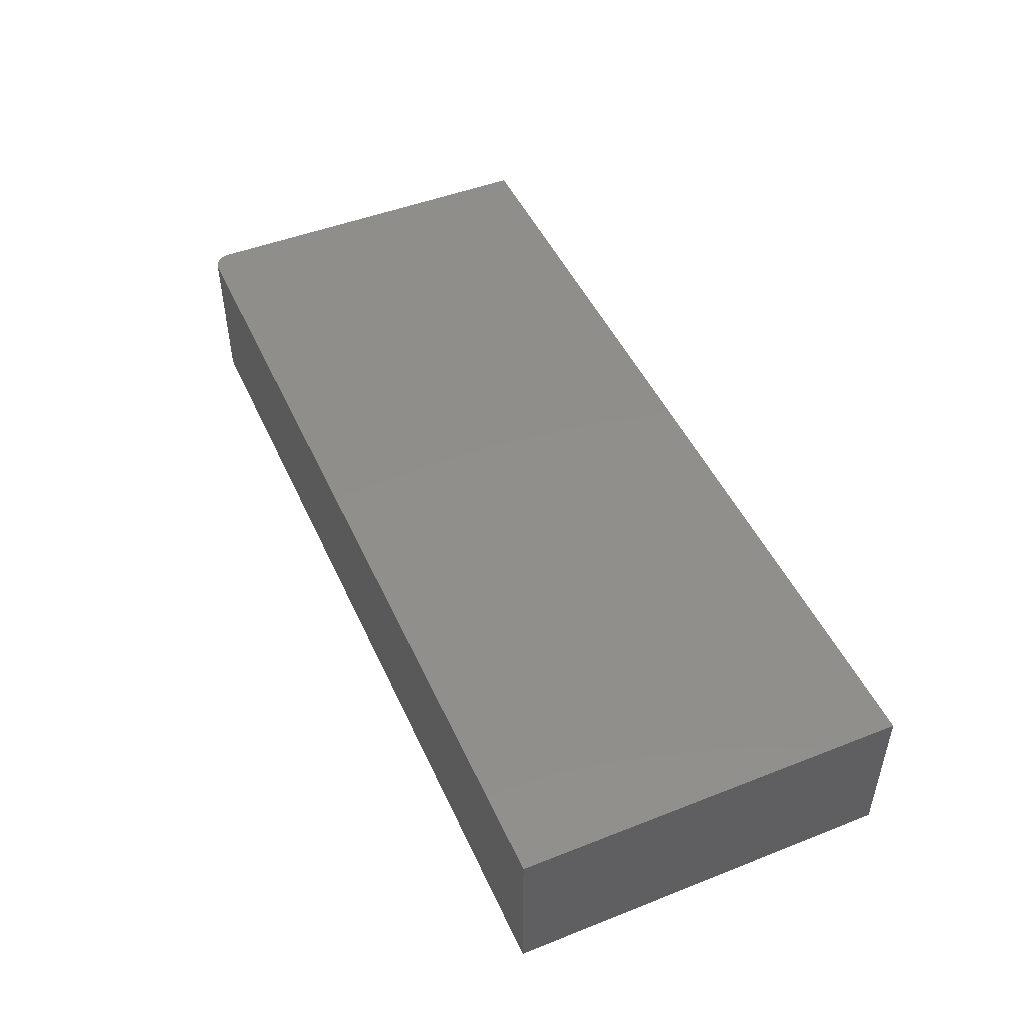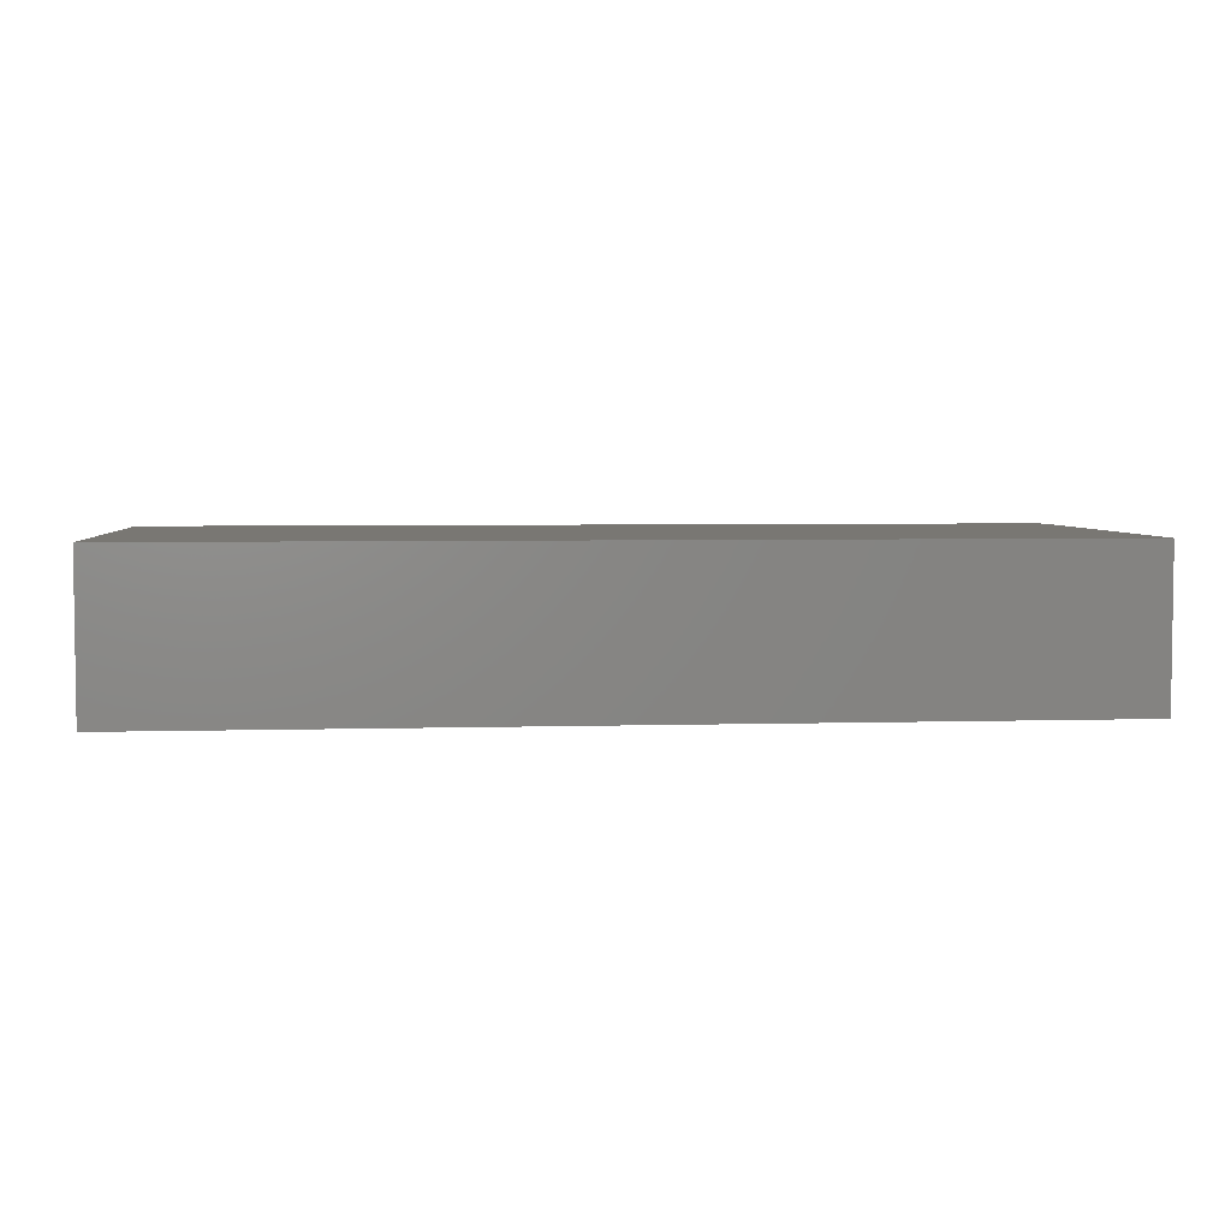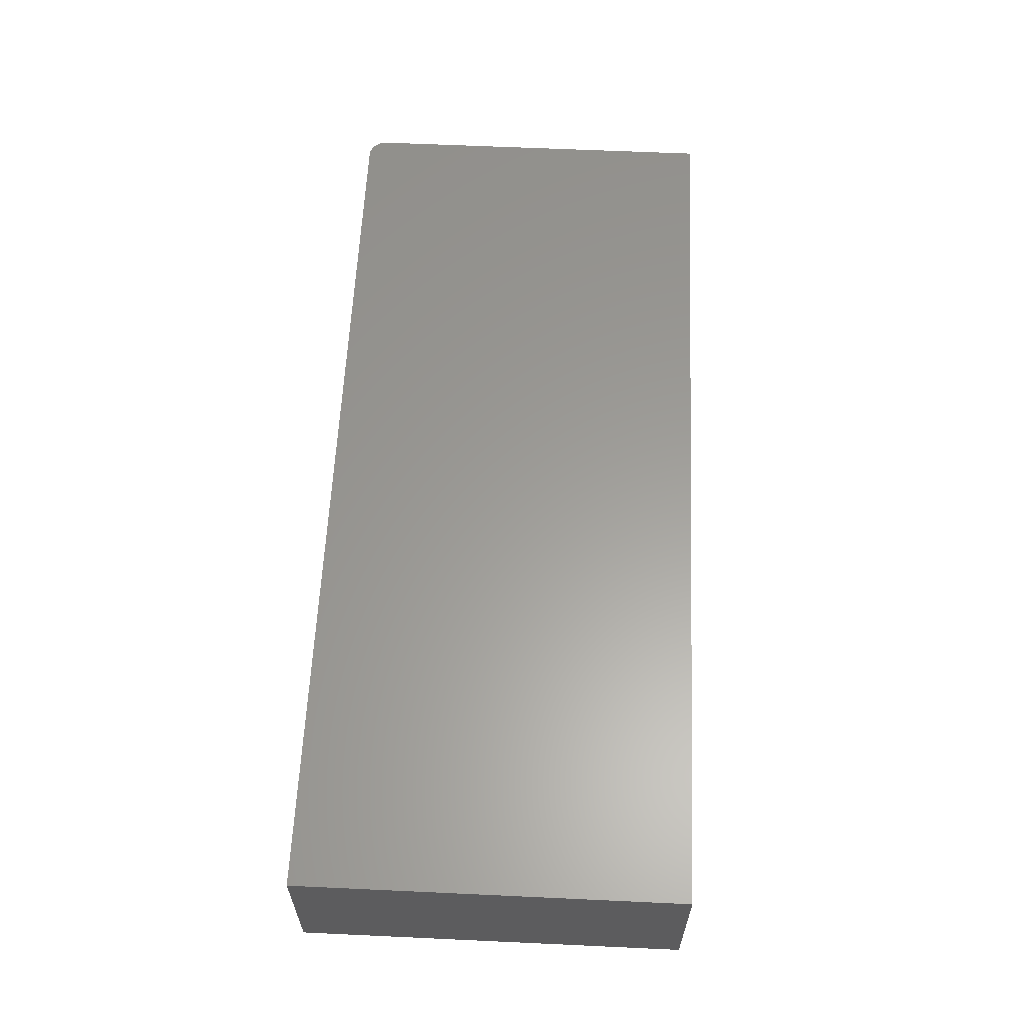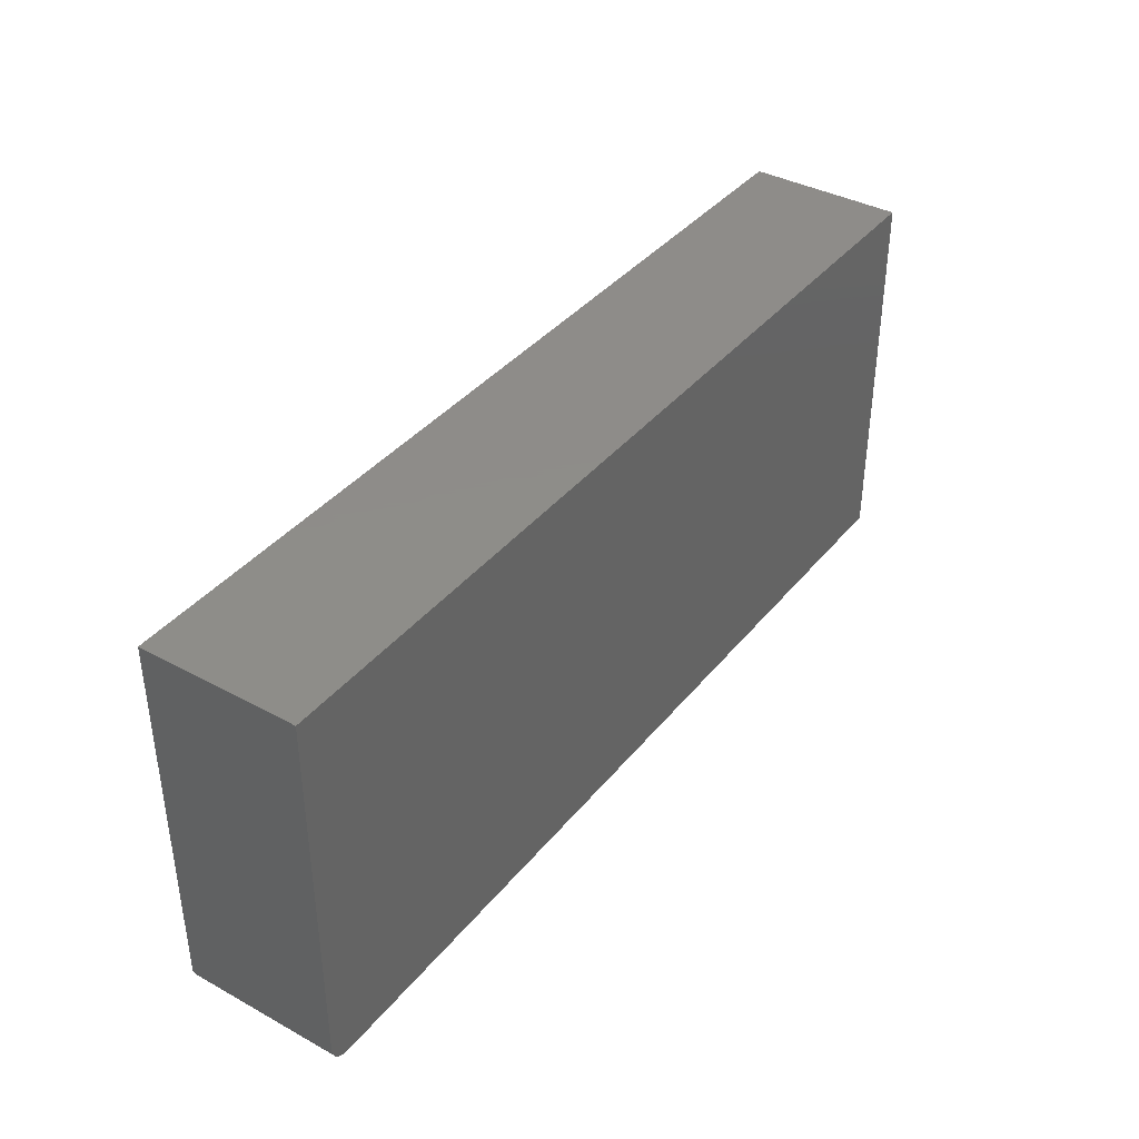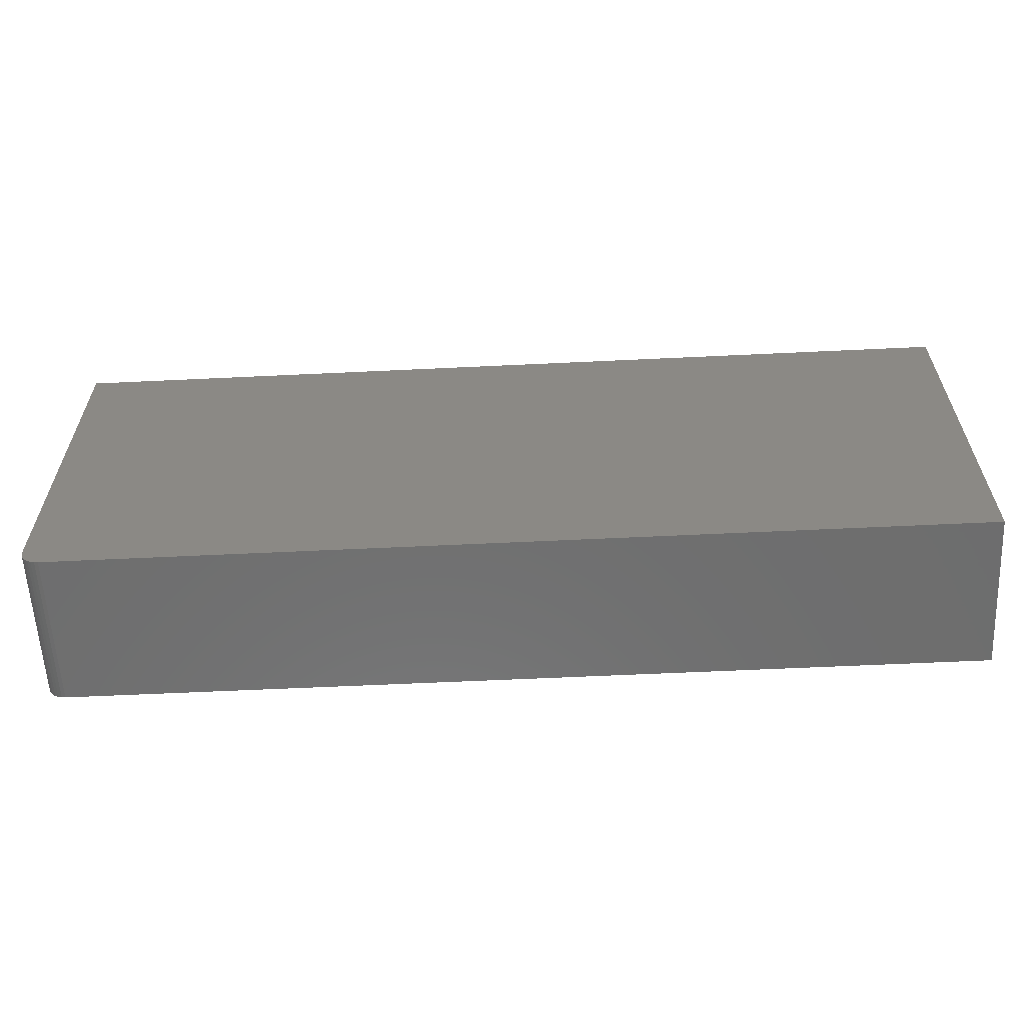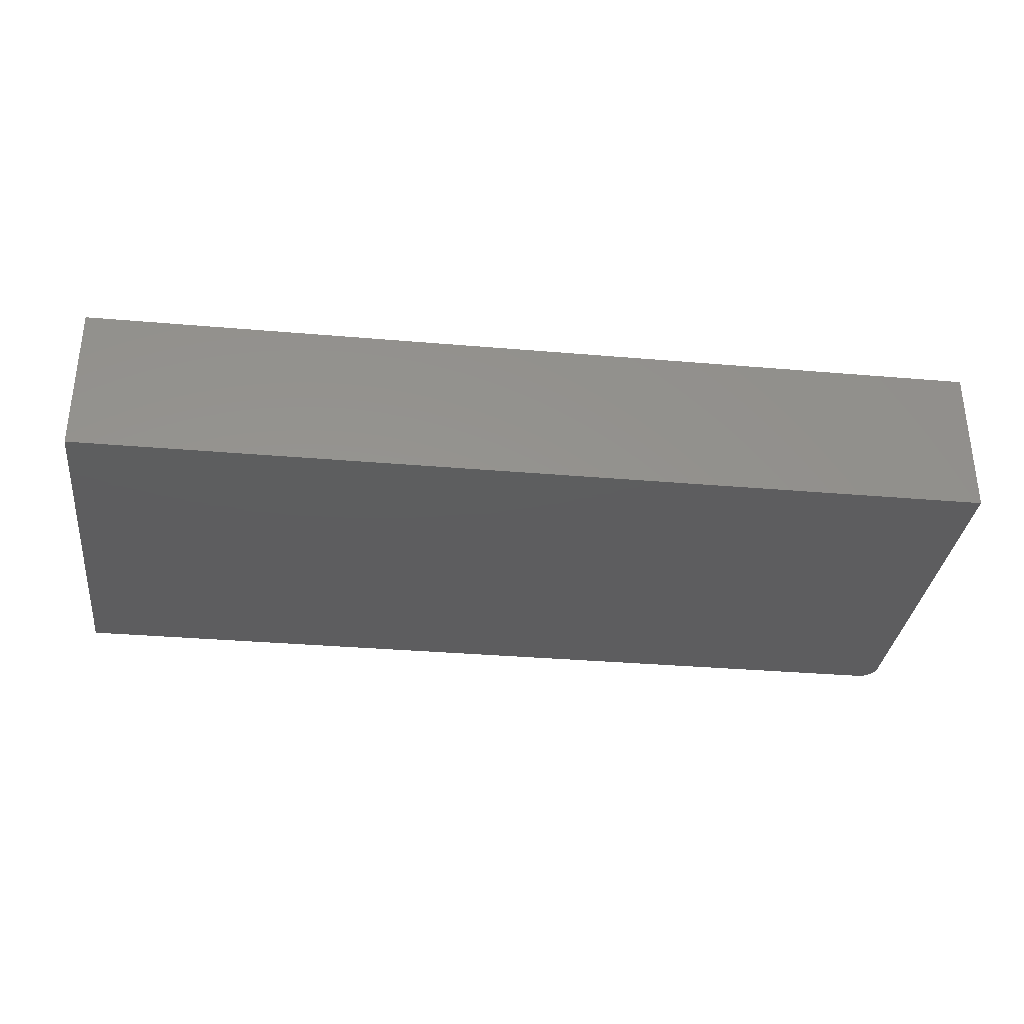
<metadata>
{"format":"stl","ext":"stl","renderer":"f3d","projection":"perspective","resolution":1024,"background":"white","views":[{"elev":47.8,"azim":-113.8,"up":"+Y"},{"elev":4.4,"azim":-5.4,"up":"+Y"},{"elev":60.4,"azim":-87.3,"up":"+Y"},{"elev":38.4,"azim":124.5,"up":"+Z"},{"elev":-60.1,"azim":-177.2,"up":"+Z"},{"elev":-33.0,"azim":-6.8,"up":"+Y"}]}
</metadata>
<code>
# stl→obj: 24 verts, 44 faces
v -0.75 0 0
v -0.75 0.1263 0
v -0.01562 0 0
v -0.01562 0.1263 0
v 0 0.1263 0.01562
v -0.0003002 0.1263 0.01258
v -0.001189 0.1263 0.009646
v -0.75 0.1263 0.3125
v 0 0.1263 0.3125
v -0.009646 0.1263 0.001189
v -0.01258 0.1263 0.0003002
v -0.002633 0.1263 0.006944
v -0.004576 0.1263 0.004576
v -0.006944 0.1263 0.002633
v 0 0 0.01562
v 0 0 0.3125
v -0.75 0 0.3125
v -0.004576 0 0.004576
v -0.002633 0 0.006944
v -0.001189 0 0.009646
v -0.0003002 0 0.01258
v -0.01258 0 0.0003002
v -0.009646 0 0.001189
v -0.006944 0 0.002633
f 1 2 3
f 3 2 4
f 5 6 7
f 8 9 10
f 8 10 11
f 8 11 4
f 8 4 2
f 9 5 7
f 9 7 12
f 9 12 13
f 9 13 14
f 9 14 10
f 15 5 16
f 16 5 9
f 3 17 1
f 18 19 20
f 18 20 21
f 18 21 15
f 16 17 3
f 16 3 22
f 16 22 23
f 16 23 24
f 16 24 18
f 16 18 15
f 3 4 22
f 22 4 11
f 22 11 23
f 23 11 10
f 23 10 24
f 24 10 14
f 24 14 18
f 18 14 13
f 18 13 19
f 19 13 12
f 19 12 20
f 20 12 7
f 20 7 21
f 21 7 6
f 21 6 15
f 15 6 5
f 17 16 8
f 8 16 9
f 2 1 8
f 8 1 17

</code>
